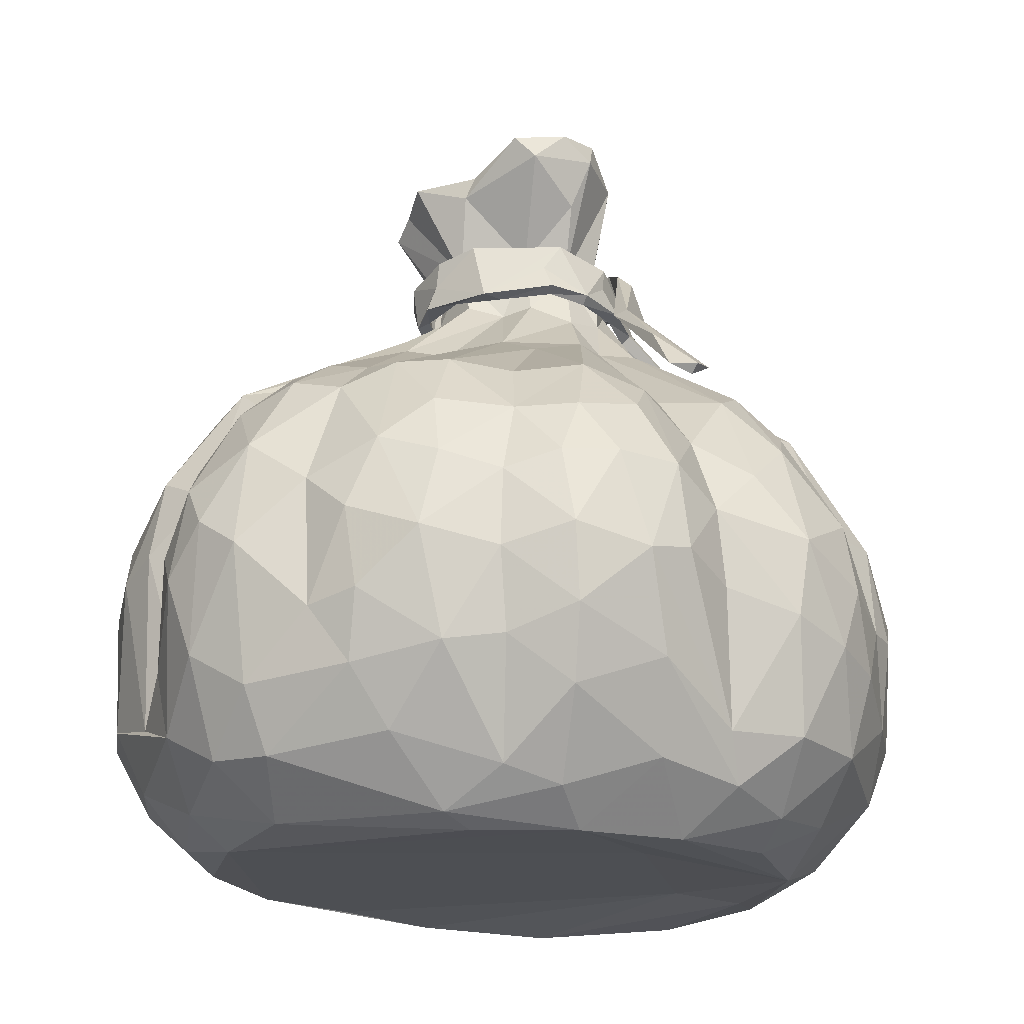
<metadata>
{"format":"obj","ext":"obj","renderer":"f3d","projection":"perspective","resolution":1024,"background":"white","views":[{"elev":-18.0,"azim":-51.9,"up":"+Y"}]}
</metadata>
<code>
v 0.6147 0.5725 0.541
v 0.669 -0.5136 -0.6685
v 0.2249 -0.2084 -0.9543
v -0.2119 -0.2387 -0.9564
v -0.9705 0.04741 0.5376
v -0.6325 -0.6342 0.4266
v 0.1235 0.8476 -0.2996
v -0.5896 0.2548 -0.7551
v -1.116 -0.0054 -0.1619
v 0.9084 0.3832 -0.3056
v 0.5343 0.02864 0.9551
v 0.5739 -0.05216 -0.8333
v -0.3803 0.502 0.7938
v -0.8732 -0.5457 -0.2984
v 0.08056 -0.3903 -0.9122
v 0.3316 0.9082 0.2135
v -0.1536 1.113 -0.002229
v -0.1542 1.281 -0.2453
v 0.1139 1.313 -0.02488
v 0.1954 1.352 -0.2962
v 0.3754 0.6204 0.6677
v -0.9544 0.4685 -0.08625
v 0.9428 -0.4453 0.3833
v -0.6314 0.628 -0.4931
v 0.8281 -0.5447 -0.4479
v 0.01495 -0.5654 0.9174
v 0.4478 0.2198 -0.7528
v -0.2485 -0.39 0.9477
v 0.5251 0.661 -0.2877
v -0.1747 -0.5681 -0.8082
v 0.08138 0.9446 0.3104
v 0.08093 0.2249 -0.947
v 0.2719 1.185 0.148
v -0.9958 -0.4662 0.08144
v 0.5153 -0.4495 0.8812
v -0.06948 0.8636 -0.2148
v -0.1907 0.2786 0.9979
v 1.045 0.2744 -0.02192
v -0.1832 0.6622 -0.6825
v -0.5914 0.001268 0.9561
v 0.9817 -0.2427 0.4371
v 0.3173 0.8223 -0.3004
v -0.7215 -0.2978 -0.7392
v 0.9989 -0.4557 -0.2909
v 0.0498 0.6714 -0.6909
v -0.8992 0.3003 -0.2648
v 0.8903 0.532 -0.08318
v 0.1373 -0.5768 -0.8067
v -0.9014 0.492 0.2149
v 0.3094 1.383 -0.07388
v 0.3408 0.1587 -0.9239
v -0.4351 0.7788 0.0347
v 0.387 -0.05053 1.037
v 1.022 -0.3735 0.1685
v -0.1063 1.082 -0.1131
v -0.7445 0.05335 0.8403
v -0.9045 0.1011 -0.5412
v 0.1354 1.068 -0.2057
v 0.9959 0.2061 0.3072
v -1.05 -0.1269 0.2543
v -0.4927 -0.1716 -0.8404
v 0.2011 0.8442 0.3733
v 0.8399 0.1237 -0.4413
v 0.1588 -0.4039 1.045
v -0.1019 0.5518 -0.7369
v 0.2884 1.44 0.09444
v 0.9588 0.1688 0.1929
v 0.4858 -0.6249 0.267
v -0.8128 0.2015 0.6722
v -0.7473 -0.6253 -0.2813
v 0.7163 0.3831 -0.6605
v 0.4442 0.6136 0.5417
v -0.1451 -0.09544 1.092
v -1.072 0.3225 0.06203
v 0.6854 0.1409 0.7384
v 1.102 -0.2384 0.04414
v -0.2931 0.7193 -0.4468
v -0.3009 -0.0389 0.9762
v 0.797 -0.6668 0.0184
v 0.5384 0.7542 -0.1008
v -0.2748 0.3724 0.8624
v -0.2521 1.366 -0.09003
v 0.6969 -0.1258 -0.8018
v -1.036 0.2092 0.2271
v 0.2689 1.048 -0.1519
v -0.3807 0.003887 -0.9223
v -0.06216 1.141 0.1592
v -0.7917 -0.208 0.6655
v 0.5674 0.4704 -0.6993
v 0.8867 0.1114 0.6383
v -0.4211 -0.6037 -0.6544
v -0.3916 0.264 -0.8692
v -0.3754 0.7567 0.1339
v 0.663 0.6293 0.3699
v 0.3687 -0.6525 0.7099
v 0.806 0.5899 -0.2328
v -0.02712 1.288 0.3011
v -0.7269 0.5554 -0.1938
v 0.8123 -0.3094 0.6622
v -0.8884 -0.4246 0.3822
v 0.2183 0.6215 -0.7494
v 0.1643 1.401 0.2949
v 0.622 0.6146 0.1791
v -0.637 0.3992 0.7734
v 0.3232 0.6284 -0.6083
v -1.004 -0.3739 -0.2591
v -0.1921 1.38 0.07658
v -0.06431 0.2634 -0.8319
v 0.2525 0.2295 0.9782
v 0.8103 0.02388 -0.7099
v -0.461 -0.6335 0.6344
v 0.3331 1.354 0.082
v 0.1251 0.4249 -0.8984
v -0.2674 0.8947 -0.1117
v 0.1793 0.5507 0.774
v -0.8345 -0.2795 -0.6225
v 1.065 -0.09811 -0.3033
v -0.7211 -0.1427 0.834
v 0.3067 1.051 0.008613
v 0.03434 0.5965 0.8024
v -0.694 0.6574 -0.3348
v -0.2058 1.457 0.2343
v -1.135 0.04758 0.08216
v 0.1053 0.1986 1.078
v -0.472 0.2441 0.9558
v -0.1526 -0.01394 -0.9594
v 0.8333 -0.2104 -0.6787
v -0.6961 -0.5001 0.5816
v -0.296 0.8468 -0.0417
v 0.104 0.01534 1.116
v 0.2167 0.1917 -0.9584
v 1.094 0.09876 -0.1388
v -0.7546 0.05791 -0.7234
v 0.4556 0.6493 -0.5847
v 0.1334 1.155 0.2595
v -0.976 0.2959 0.4064
v -0.1186 -0.6187 -0.7345
v -0.07812 -0.3907 1.05
v -0.7901 0.2334 -0.6428
v 0.7414 0.4368 -0.3859
v 0.4567 -0.6384 -0.6295
v -0.6238 0.5382 0.5548
v 0.3931 0.2174 0.9799
v -0.9102 -0.3147 -0.4358
v 0.4733 0.789 0.06166
v -0.816 0.5593 0.3282
v -0.8784 0.368 -0.4317
v -0.143 0.8546 -0.1723
v 0.5851 -0.5928 0.6609
v -1.111 -0.2095 -0.08177
v 0.3276 0.5587 0.7877
v 0.02349 1.105 0.2382
v 0.8052 0.3092 -0.5497
v 0.96 -0.5525 -0.08028
v -0.8531 -0.5999 -0.01759
v -0.466 0.2386 -0.7511
v 0.4458 -0.2376 -0.8751
v 0.05106 1.497 0.32
v 0.8118 0.3549 0.5896
v -0.902 -0.2286 0.5565
v -0.0976 0.5383 0.8436
v -0.4923 0.5812 -0.6412
v -0.1195 0.9599 0.1242
v 0.4012 -0.4155 -0.8566
v 0.9068 0.4617 0.06518
v -0.4957 -0.2491 0.9289
v 0.8077 -0.5608 0.4422
v -0.03735 0.9243 0.3045
v 0.05253 1.348 -0.1323
v 0.5923 0.5986 -0.5607
v -0.9893 0.3194 -0.1977
v 0.3008 1.486 0.189
v -0.06045 1.323 -0.3109
v -0.2879 0.798 0.2565
v 0.602 0.313 0.7881
v 0.61 -0.6505 0.3952
v -0.5036 0.5618 0.6901
v -0.1724 0.9907 0.04123
v -1.138 0.1221 -0.03737
v 0.3941 -0.2805 1.003
v 1.065 -0.4206 -0.06977
v 0.3062 1.33 -0.234
v -1.04 0.1097 0.3607
v -0.8069 -0.4531 -0.5387
v 1.007 0.03 0.4208
v 0.3534 1.466 0.003843
v -0.1105 0.1076 1.104
v 0.7105 -0.6636 -0.3826
v 0.3234 1.424 -0.1724
v 0.7459 0.5636 0.2903
v -0.7311 0.3904 0.6423
v -0.5448 -0.3946 -0.7865
v -0.1434 0.9762 -0.08652
v -0.07 -0.6247 0.5505
v 0.3663 0.8991 -0.01516
v 0.9595 0.2619 0.4426
v -0.1758 1.399 0.2847
v 0.2824 0.4243 -0.8626
v 0.3451 0.8467 -0.1007
v 0.1735 1.453 0.234
v -1.045 0.08394 -0.2515
v 0.8855 -0.4108 -0.5286
v -0.5121 0.7485 -0.3842
v -0.2399 0.243 -0.9407
v -0.4103 -0.4722 0.8505
v 0.1025 1.406 0.09519
v -0.1561 -0.4327 -0.897
v 0.2365 -0.5543 0.8968
v -1.08 -0.3029 0.07911
v -0.409 0.4697 -0.6938
v 0.1325 0.9313 -0.2083
v -0.9369 0.1511 -0.4232
v -0.9287 0.5275 0.07565
v 0.5841 -0.2914 0.9029
v -0.3417 0.498 -0.7957
v 0.5881 0.406 0.6302
v -0.0386 0.3873 0.9876
v 0.3293 1.244 -0.09698
v -0.217 -0.6366 0.7724
v 1.124 -0.1616 -0.1146
v 0.7478 0.248 0.686
v -0.06388 0.663 -0.6046
v -0.04115 0.7986 0.4043
v -0.5864 -0.2566 -0.8026
v -0.832 -0.0005372 0.6798
v 0.692 -0.34 0.7703
v -0.7945 0.6063 -0.05637
v 0.131 0.7879 0.4431
v 0.8237 0.412 0.177
v 0.005469 -0.3527 -0.9074
v -0.2332 0.556 -0.7996
v 0.8755 -0.5972 0.2082
v -0.4701 0.02266 0.9865
v -0.1495 0.794 0.419
v 0.4022 -0.5687 -0.7516
v 1.074 -0.2971 -0.2439
v 0.3915 0.8045 0.1321
v -0.4333 0.692 -0.5348
v -0.08731 0.9814 0.198
v -1.016 -0.4619 -0.07947
v 0.7014 0.5173 -0.5176
v 0.6403 -0.3032 -0.8011
v 0.2878 -0.04713 1.058
v -0.6725 -0.3271 0.782
v 0.215 1.033 0.2317
v 0.01712 0.5405 -0.827
v -0.7777 0.5871 0.1964
v 0.1597 1.306 -0.3327
v 1.092 0.07751 0.05469
v -0.1813 -0.5154 0.9189
v 0.3997 0.4756 -0.6854
v 0.3651 0.7958 0.3409
v 0.7275 -0.4517 0.6886
v -0.5213 0.6957 -0.1551
v 0.6793 0.188 -0.7722
v 1.009 0.1948 -0.2882
v 0.4553 0.775 0.2631
v -0.2038 0.5381 0.7128
v -0.6424 -0.5804 -0.5371
v 0.5523 0.2712 -0.7698
v -0.3189 0.1627 0.9649
v 0.9982 0.3348 -0.1833
v -0.9141 0.2498 0.5506
v -0.9184 -0.08005 -0.3515
v 0.8779 -0.6013 -0.2474
v 0.2243 0.8098 -0.303
v 1.023 0.2306 0.09402
v 0.5477 0.2633 0.8868
v -0.9887 -0.1954 -0.3174
v -1.024 -0.09554 0.3853
v 0.8244 0.1733 -0.6439
v 0.09065 0.4734 0.9056
v 0.7542 -0.6436 0.3366
v 0.9942 -0.282 -0.4266
v 0.002372 0.8386 -0.2484
v -0.2861 -0.07668 -0.9605
v -1.098 0.2288 -0.1185
v -0.498 0.4158 0.8531
v 0.7699 0.4916 0.4845
v -0.9919 -0.2707 0.341
v 0.2673 1.091 0.1008
v 0.7837 -0.3391 -0.6897
v -0.6588 0.341 -0.7013
v -0.6276 0.2532 0.8903
v -0.6322 -0.4686 -0.6942
v 0.2944 0.9244 -0.1656
v 0.9631 -0.1288 -0.4635
v 0.04646 1.24 -0.3088
v -0.0005619 1.421 0.3504
v 0.07535 -0.6336 0.8162
v 0.8794 0.4316 0.3418
v -0.08491 1.482 0.3218
v 0.9115 -0.1718 -0.5397
v -0.187 1.325 -0.1782
v -0.5755 -0.5443 0.6685
v 1.031 -0.2238 0.2978
v 0.02793 -0.1475 1.115
v -0.5124 -0.03142 -0.769
v -0.236 0.86 -0.1927
v -0.7311 0.2506 0.7889
v 0.1939 -0.189 1.091
v 0.3324 0.9307 0.08301
v 1.03 -0.2041 0.1862
v 0.2908 -0.001987 -0.9589
v -0.8605 0.411 0.491
v 0.4963 0.5165 0.7053
v 0.3616 1.328 -0.01291
v 0.1597 -0.6247 -0.6806
v 0.7755 0.5868 0.07906
v 0.1829 0.002196 -0.9805
v 0.3813 0.799 -0.2626
v -0.3131 0.7376 0.3918
v 0.02132 1.057 -0.1736
v -0.3552 0.6062 -0.6298
v 0.6273 0.1052 0.8749
v 0.7799 0.6315 -0.05989
v -0.7352 0.5658 0.436
v 0.3232 0.5158 -0.7642
v -0.2697 0.6635 -0.6747
v -0.7419 0.4118 -0.5797
v -0.7175 -0.6004 0.4147
v -0.2026 1.321 0.05084
v -0.7867 0.6197 0.07436
v 0.3741 0.2871 -0.8567
v 0.04465 0.8043 0.4613
v -0.03834 0.9414 -0.1634
v 0.01573 1.087 -0.2656
v 0.1812 1.128 -0.235
v -0.1622 1.101 -0.1325
v 0.008602 1.098 -0.2307
v -0.1695 0.9769 -0.1512
v -0.1895 1.088 -0.1528
v 0.6516 0.6155 0.4887
v -0.2035 1.006 0.1209
v -0.2314 1.125 -0.0216
v 0.2976 1.121 -0.228
v 0.3209 1.051 0.05893
v -0.1944 1.004 0.01334
v 0.3051 1.104 0.0834
v 0.1358 0.995 -0.2204
v -0.1295 1.16 0.1337
v 0.3463 0.9857 -0.1365
v 0.3734 1.153 -0.03393
v -0.04663 1.161 0.2749
v 0.01172 0.9916 0.3113
v 0.3415 1.162 -0.01311
v -0.009743 1.152 0.2547
v 0.2833 1.171 0.2567
v 0.3149 0.9989 0.2682
v 0.247 1.095 0.3004
v 0.4638 0.84 0.3
v 0.1566 1.082 0.379
v 0.246 0.9511 0.2758
v 0.2645 0.9741 -0.2171
v 0.08064 0.9181 0.4283
v 0.467 0.7245 0.3961
v 0.1829 0.9719 0.4036
v 0.4648 0.7483 0.4223
v -0.1487 1.001 0.1389
v -0.05565 0.6635 0.7229
v 0.2504 0.9731 0.3022
v 0.02252 0.9439 0.4566
v 0.3172 0.9866 -0.1148
v 0.5244 0.8013 0.356
v 0.1803 0.9562 0.3684
v 0.6084 0.5838 0.575
v -0.1944 1.14 0.01909
v -0.07182 1.012 0.2596
v 0.2199 1.09 0.2782
v 0.04316 1.073 0.285
v 0.2732 1.194 0.2147
v 0.1126 1.129 0.3127
v -0.1173 0.6843 0.6927
v -0.03222 0.9299 -0.2032
v 0.3371 1.069 0.09066
v -0.0599 0.6883 0.7464
v 0.1101 1.128 0.2782
v 0.2765 1.132 -0.2024
v -0.2244 1.056 -0.0383
v 0.2595 1.044 0.2629
v 0.002105 1.013 0.3323
v 0.1896 1.112 -0.2651
v 0.2896 1.058 0.2779
v -0.09429 1.026 0.2823
v -0.06699 0.8063 0.6047
v -0.1609 0.9871 -0.1161
v 0.308 0.9815 0.2386
v 0.2509 0.9749 -0.1845
v 0.1903 1.141 0.3054
v -0.2077 1.154 0.08449
v 0.3676 1.009 -0.02232
v 0.1585 0.9858 0.2974
v 0.02328 0.9391 0.4097
v -0.05311 1.007 -0.1901
v 0.3344 1.16 -0.09755
v -0.08536 1.091 0.2445
v 0.01017 0.6977 0.7357
v 0.3555 1.151 -0.1371
v 0.3461 1.174 0.1134
v -0.1003 1.078 -0.2287
v 0.1508 0.9994 0.3301
v -0.06512 1.081 0.2161
v 0.3332 1.003 -0.02073
v 0.0375 0.717 0.6632
v -0.2278 0.9964 -0.06796
v 0.09872 1.066 0.3185
v 0.5736 0.6929 0.3912
v 0.2709 1.052 0.1551
v -0.08898 1.09 -0.1983
g Group17813
f 100 34 321
f 188 68 141
f 316 96 80
f 157 12 83
f 325 161 120
f 283 24 162
f 253 149 167
f 297 73 138
f 238 203 114
f 29 199 96
f 4 230 207
f 70 308 194
f 60 123 209
f 317 142 312
f 287 140 10
f 67 303 249
f 272 217 124
f 90 75 226
f 7 45 275
f 65 246 32
f 305 191 317
f 166 40 118
f 46 212 264
f 91 137 70
f 108 32 15
f 235 164 2
f 311 199 29
f 93 163 52
f 211 275 193
f 31 135 152
f 55 18 313
f 307 281 119
f 294 17 82
f 172 33 112
f 288 248 58
f 169 294 82
f 72 62 21
f 306 175 216
f 136 49 84
f 201 46 264
f 188 176 68
f 202 274 44
f 22 171 277
f 254 227 129
f 202 44 25
f 141 2 188
f 194 308 68
f 244 295 205
f 27 12 157
f 170 134 42
f 250 219 26
f 64 208 35
f 29 241 311
f 140 63 153
f 144 57 116
f 8 210 156
f 31 245 135
f 228 115 62
f 15 310 3
f 324 27 157
f 16 302 281
f 72 252 62
f 106 150 9
f 14 259 70
f 301 64 180
f 75 315 226
f 126 108 230
f 92 86 61
f 40 284 56
f 13 258 234
f 38 262 47
f 287 256 117
f 204 231 65
f 148 238 299
f 187 124 217
f 258 161 223
f 41 99 23
f 59 185 296
f 105 266 42
f 58 248 85
f 192 4 207
f 259 184 285
f 79 265 154
f 296 41 23
f 105 101 7
f 324 318 251
f 147 46 121
f 254 129 121
f 90 196 159
f 1 94 252
f 15 164 48
f 15 48 207
f 74 49 213
f 247 93 52
f 85 248 182
f 20 19 189
f 131 198 51
f 304 51 157
f 227 52 129
f 323 247 52
f 53 214 11
f 268 151 143
f 54 181 76
f 23 181 54
f 17 18 55
f 178 129 52
f 225 69 5
f 183 84 60
f 57 133 116
f 147 24 320
f 193 58 211
f 58 85 211
f 67 59 303
f 103 257 190
f 160 128 88
f 225 5 160
f 133 224 43
f 224 4 192
f 62 16 245
f 62 245 31
f 110 127 83
f 2 202 25
f 138 250 26
f 138 73 28
f 45 222 275
f 275 222 39
f 186 19 66
f 322 87 197
f 267 165 67
f 237 103 309
f 219 95 290
f 35 208 95
f 191 142 317
f 81 13 125
f 240 14 155
f 34 155 321
f 89 71 255
f 271 153 293
f 252 72 1
f 90 159 221
f 28 78 233
f 261 125 233
f 74 22 277
f 123 179 150
f 216 175 75
f 221 1 216
f 303 76 249
f 117 256 132
f 319 77 148
f 210 92 156
f 28 73 78
f 187 37 261
f 232 79 154
f 273 167 149
f 103 237 257
f 237 302 16
f 261 81 125
f 261 37 81
f 107 19 169
f 19 107 206
f 242 2 164
f 2 242 282
f 84 49 74
f 84 123 60
f 286 85 199
f 211 85 286
f 224 276 4
f 4 126 230
f 17 87 322
f 168 152 239
f 128 244 88
f 69 225 56
f 27 260 12
f 134 105 42
f 90 99 41
f 90 185 196
f 91 30 137
f 285 30 91
f 215 231 204
f 319 215 314
f 152 168 31
f 258 223 234
f 291 279 196
f 59 229 291
f 95 68 176
f 68 95 194
f 140 96 10
f 96 47 262
f 152 102 289
f 206 107 122
f 171 22 98
f 98 121 46
f 315 214 226
f 35 149 253
f 34 100 280
f 160 5 270
f 101 45 7
f 113 198 131
f 200 158 102
f 102 33 172
f 229 67 165
f 67 229 59
f 191 104 177
f 300 69 56
f 251 105 89
f 251 318 105
f 116 184 106
f 240 106 14
f 169 82 107
f 82 17 322
f 108 65 32
f 204 65 108
f 11 143 53
f 124 187 130
f 83 255 110
f 255 71 271
f 205 295 111
f 70 111 6
f 66 112 186
f 182 218 85
f 246 65 45
f 101 246 45
f 148 299 193
f 193 129 178
f 62 115 151
f 151 115 109
f 116 43 184
f 116 133 43
f 117 132 220
f 181 236 220
f 118 40 56
f 56 225 118
f 119 85 218
f 199 85 119
f 120 115 228
f 109 115 272
f 121 24 147
f 203 121 114
f 206 122 292
f 197 87 97
f 74 179 123
f 84 74 123
f 109 272 124
f 243 109 124
f 278 284 125
f 125 284 40
f 276 126 4
f 86 92 204
f 127 110 293
f 127 293 274
f 321 128 100
f 111 295 321
f 193 114 129
f 121 129 114
f 124 130 243
f 243 301 180
f 113 131 32
f 15 32 310
f 262 38 132
f 220 132 249
f 133 8 224
f 283 162 8
f 89 105 134
f 170 89 134
f 135 102 152
f 135 33 102
f 183 136 84
f 69 263 5
f 30 48 137
f 141 68 308
f 297 138 64
f 64 138 26
f 139 133 57
f 133 283 8
f 96 140 29
f 29 140 241
f 48 141 137
f 235 2 141
f 177 142 191
f 312 142 177
f 143 109 243
f 109 143 151
f 106 144 116
f 106 9 269
f 195 145 80
f 80 145 316
f 136 146 49
f 174 247 146
f 147 139 57
f 46 147 212
f 36 319 148
f 148 193 36
f 273 149 95
f 149 35 95
f 150 106 240
f 34 280 209
f 268 306 151
f 151 21 62
f 152 87 239
f 97 87 152
f 140 153 241
f 271 71 153
f 265 44 154
f 44 236 181
f 14 70 155
f 155 70 6
f 156 92 61
f 8 298 224
f 157 3 304
f 3 164 15
f 102 158 289
f 292 197 289
f 159 1 221
f 1 279 94
f 100 160 280
f 160 100 128
f 81 37 161
f 217 120 161
f 210 8 162
f 148 77 238
f 87 17 163
f 178 52 163
f 3 157 164
f 157 242 164
f 47 165 38
f 309 316 145
f 40 166 28
f 250 205 219
f 253 167 23
f 181 23 232
f 174 168 239
f 174 317 312
f 20 173 169
f 169 19 20
f 170 71 89
f 153 71 241
f 171 98 46
f 171 46 201
f 66 172 112
f 200 206 158
f 169 173 294
f 313 18 288
f 93 174 163
f 93 247 174
f 75 175 315
f 143 11 268
f 176 188 79
f 79 232 273
f 13 234 177
f 278 177 104
f 178 17 193
f 163 17 178
f 150 179 9
f 171 201 277
f 64 35 180
f 214 35 253
f 232 154 181
f 181 154 44
f 189 50 218
f 50 189 19
f 5 136 183
f 5 183 270
f 14 184 259
f 106 184 14
f 90 41 185
f 185 41 296
f 50 186 218
f 50 19 186
f 297 187 73
f 73 187 261
f 2 25 188
f 79 188 265
f 218 182 189
f 189 182 20
f 190 257 94
f 279 291 94
f 191 263 69
f 300 191 69
f 192 43 224
f 184 43 285
f 55 313 193
f 193 17 55
f 194 95 111
f 70 194 111
f 199 119 195
f 281 302 119
f 59 196 185
f 291 196 59
f 122 322 197
f 292 122 197
f 198 113 101
f 105 318 101
f 80 199 195
f 96 199 80
f 206 200 172
f 172 200 102
f 9 201 269
f 277 201 9
f 127 274 202
f 2 282 202
f 24 121 203
f 238 24 203
f 204 126 276
f 126 204 108
f 205 166 244
f 205 250 166
f 66 206 172
f 19 206 66
f 207 48 30
f 30 192 207
f 208 290 95
f 26 208 64
f 150 240 209
f 123 150 209
f 314 238 77
f 314 77 319
f 275 211 7
f 286 266 211
f 147 57 212
f 144 212 57
f 74 213 22
f 52 227 323
f 180 35 214
f 180 214 53
f 215 204 92
f 92 210 215
f 1 72 216
f 216 72 306
f 161 37 217
f 217 37 187
f 119 218 307
f 186 307 218
f 111 95 219
f 219 205 111
f 220 249 76
f 220 76 181
f 90 221 75
f 216 75 221
f 45 65 222
f 222 65 39
f 223 31 168
f 223 161 325
f 276 224 61
f 224 298 61
f 88 225 160
f 225 88 118
f 90 226 99
f 253 23 99
f 227 98 22
f 22 213 227
f 228 62 31
f 223 325 31
f 229 309 103
f 229 103 190
f 230 15 207
f 230 108 15
f 65 231 39
f 231 215 319
f 273 232 167
f 167 232 23
f 233 125 40
f 233 40 28
f 234 168 174
f 223 168 234
f 48 235 141
f 48 164 235
f 117 220 236
f 274 287 117
f 237 309 145
f 237 145 302
f 314 162 238
f 162 24 238
f 163 174 239
f 87 163 239
f 34 240 155
f 209 240 34
f 241 170 311
f 241 71 170
f 83 242 157
f 242 83 282
f 53 243 180
f 53 143 243
f 118 244 166
f 88 244 118
f 135 245 33
f 16 281 245
f 246 113 32
f 246 101 113
f 213 49 247
f 49 146 247
f 248 173 20
f 248 20 182
f 132 38 249
f 165 267 38
f 138 28 250
f 28 166 250
f 251 260 27
f 324 251 27
f 94 257 252
f 62 252 16
f 253 99 226
f 214 253 226
f 121 98 254
f 254 98 227
f 12 255 83
f 12 260 255
f 287 10 256
f 10 96 262
f 257 237 16
f 252 257 16
f 13 81 258
f 81 161 258
f 259 285 91
f 259 91 70
f 255 260 89
f 260 251 89
f 233 78 261
f 73 261 78
f 256 262 132
f 10 262 256
f 263 136 5
f 136 305 146
f 269 201 264
f 144 264 212
f 188 25 265
f 25 44 265
f 105 7 266
f 266 7 211
f 267 249 38
f 267 67 249
f 175 268 315
f 175 306 268
f 144 269 264
f 269 144 106
f 183 60 270
f 280 60 209
f 255 271 110
f 110 271 293
f 272 115 120
f 272 120 217
f 176 79 273
f 176 273 95
f 117 236 274
f 44 274 236
f 275 36 193
f 275 39 36
f 276 61 86
f 86 204 276
f 74 277 179
f 179 277 9
f 278 125 13
f 177 278 13
f 1 159 279
f 279 159 196
f 280 160 270
f 60 280 270
f 33 281 112
f 33 245 281
f 83 127 282
f 127 202 282
f 320 24 283
f 139 283 133
f 56 284 300
f 278 104 284
f 285 43 192
f 285 192 30
f 42 266 286
f 311 286 199
f 293 287 274
f 140 287 63
f 18 173 288
f 173 248 288
f 289 97 152
f 197 97 289
f 208 26 290
f 219 290 26
f 190 94 291
f 229 190 291
f 158 292 289
f 206 292 158
f 287 293 63
f 153 63 293
f 173 18 294
f 294 18 17
f 295 128 321
f 244 128 295
f 303 59 296
f 296 23 54
f 187 297 130
f 243 130 301
f 8 156 298
f 156 61 298
f 299 238 114
f 299 114 193
f 191 300 104
f 104 300 284
f 297 64 301
f 130 297 301
f 145 195 302
f 119 302 195
f 303 54 76
f 54 303 296
f 131 51 304
f 32 131 310
f 263 305 136
f 191 305 263
f 72 21 306
f 151 306 21
f 112 281 307
f 186 112 307
f 137 308 70
f 137 141 308
f 229 165 309
f 309 165 316
f 310 304 3
f 131 304 310
f 311 42 286
f 311 170 42
f 174 312 234
f 312 177 234
f 288 58 313
f 313 58 193
f 314 215 210
f 210 162 314
f 268 11 315
f 315 11 214
f 47 96 316
f 165 47 316
f 174 146 317
f 305 317 146
f 318 198 101
f 198 318 324
f 39 319 36
f 231 319 39
f 320 139 147
f 320 283 139
f 321 155 6
f 321 6 111
f 322 107 82
f 122 107 322
f 227 213 323
f 213 247 323
f 51 198 324
f 51 324 157
f 228 31 325
f 228 325 120
g Group21928
f 327 382 374
f 330 328 327
f 330 394 328
f 400 374 331
f 394 409 329
f 329 409 400
f 400 331 332
f 394 329 386
f 329 400 332
f 379 332 331
f 367 329 332
f 338 386 329
f 329 367 338
f 367 332 335
f 379 335 332
f 344 390 334
f 328 382 327
f 328 394 340
f 382 340 374
f 378 398 336
f 379 334 390
f 359 338 367
f 395 378 363
f 398 342 336
f 336 342 354
f 395 363 403
f 341 390 344
f 341 402 359
f 403 363 342
f 375 391 343
f 375 343 399
f 378 395 398
f 347 341 344
f 344 334 396
f 372 381 406
f 359 402 368
f 337 339 395
f 346 399 343
f 345 370 392
f 377 372 349
f 350 375 348
f 346 339 371
f 349 372 406
f 392 370 387
f 350 348 352
f 380 408 375
f 387 377 349
f 351 349 364
f 389 352 348
f 355 389 365
f 353 387 356
f 361 358 349
f 382 354 340
f 328 340 388
f 404 355 365
f 389 362 352
f 407 356 351
f 364 349 358
f 362 357 352
f 352 357 383
f 353 356 358
f 356 333 366
f 338 359 334
f 359 384 334
f 404 365 357
f 397 357 362
f 353 358 361
f 345 392 401
f 393 385 362
f 389 393 362
f 363 354 342
f 388 340 354
f 407 351 364
f 364 366 333
f 365 383 357
f 365 369 380
f 358 366 364
f 356 366 358
f 341 367 390
f 341 359 367
f 368 370 345
f 344 396 381
f 369 371 408
f 369 408 380
f 368 402 370
f 377 347 344
f 371 389 348
f 346 371 399
f 372 344 381
f 377 344 372
f 393 360 373
f 385 376 362
f 326 331 374
f 340 326 374
f 337 391 375
f 408 337 375
f 360 376 373
f 404 357 397
f 377 370 347
f 377 387 370
f 378 328 388
f 328 378 336
f 386 338 405
f 338 334 405
f 352 383 350
f 350 383 375
f 345 401 381
f 368 345 381
f 336 354 382
f 328 336 382
f 365 380 383
f 380 375 383
f 368 381 384
f 359 368 384
f 393 373 385
f 385 373 376
f 386 405 331
f 326 386 331
f 351 387 349
f 351 356 387
f 378 388 363
f 363 388 354
f 365 389 369
f 369 389 371
f 379 390 335
f 367 335 390
f 403 342 391
f 398 391 342
f 392 353 361
f 392 387 353
f 393 355 360
f 393 389 355
f 340 394 326
f 386 326 394
f 346 395 339
f 395 346 343
f 384 381 396
f 334 384 396
f 360 397 376
f 397 362 376
f 395 343 398
f 398 343 391
f 371 348 399
f 375 399 348
f 409 327 400
f 374 400 327
f 401 361 349
f 392 361 401
f 347 370 402
f 347 402 341
f 337 395 403
f 337 403 391
f 404 360 355
f 397 360 404
f 379 405 334
f 379 331 405
f 381 401 406
f 401 349 406
f 333 407 364
f 407 333 356
f 371 339 408
f 339 337 408
f 394 330 409
f 409 330 327

</code>
